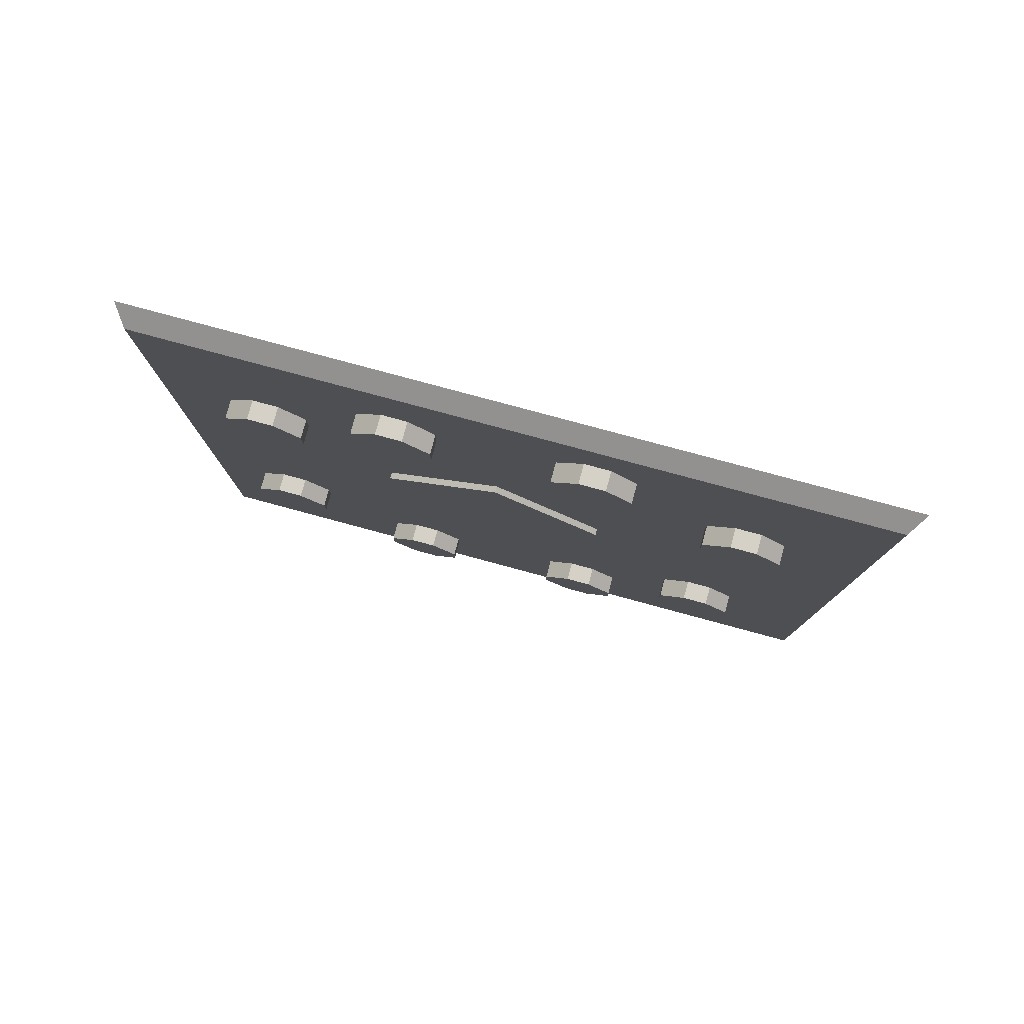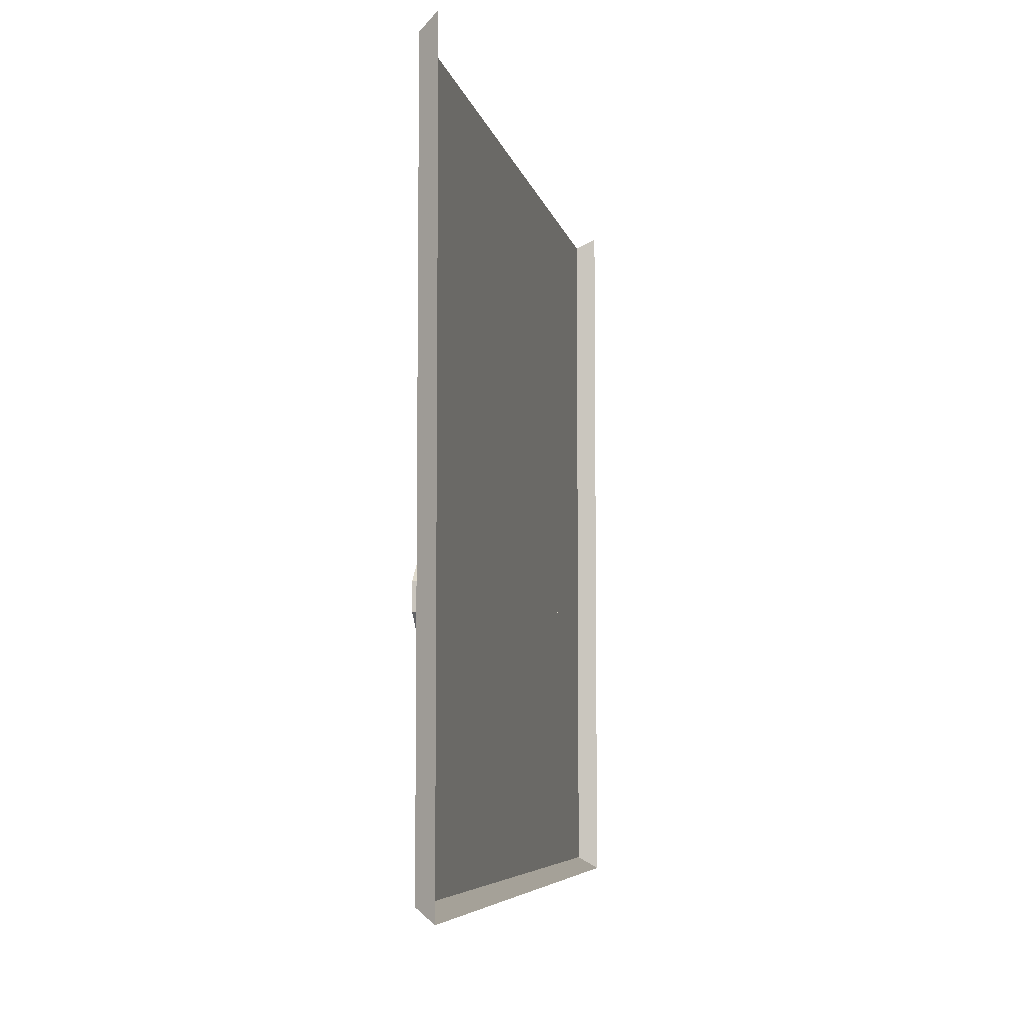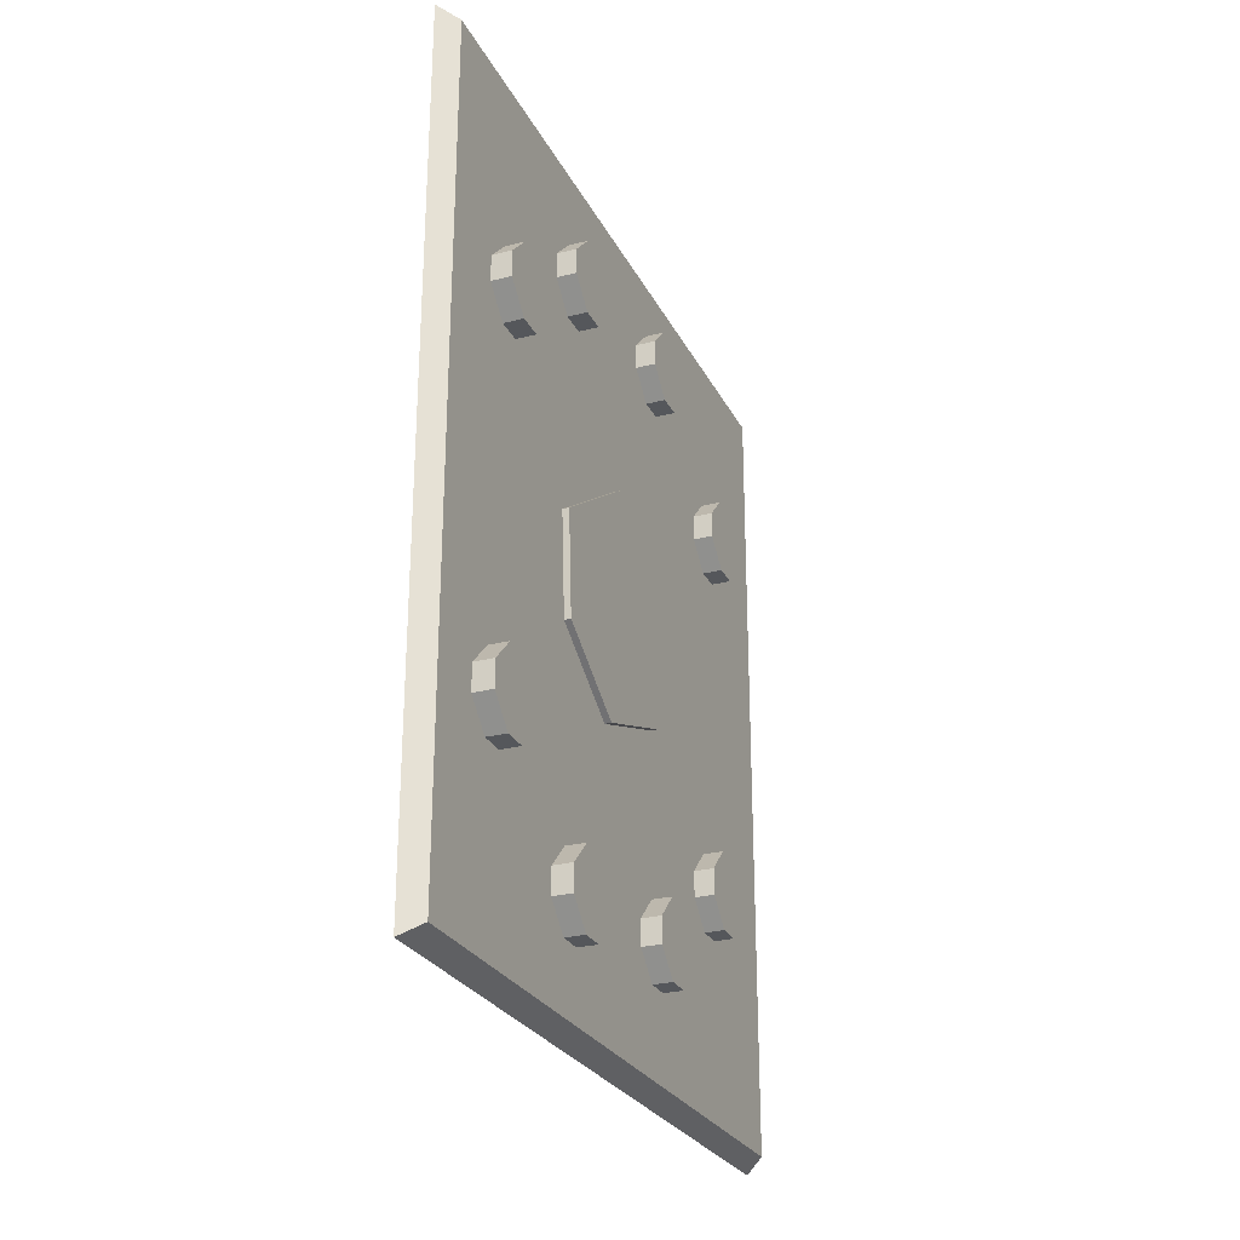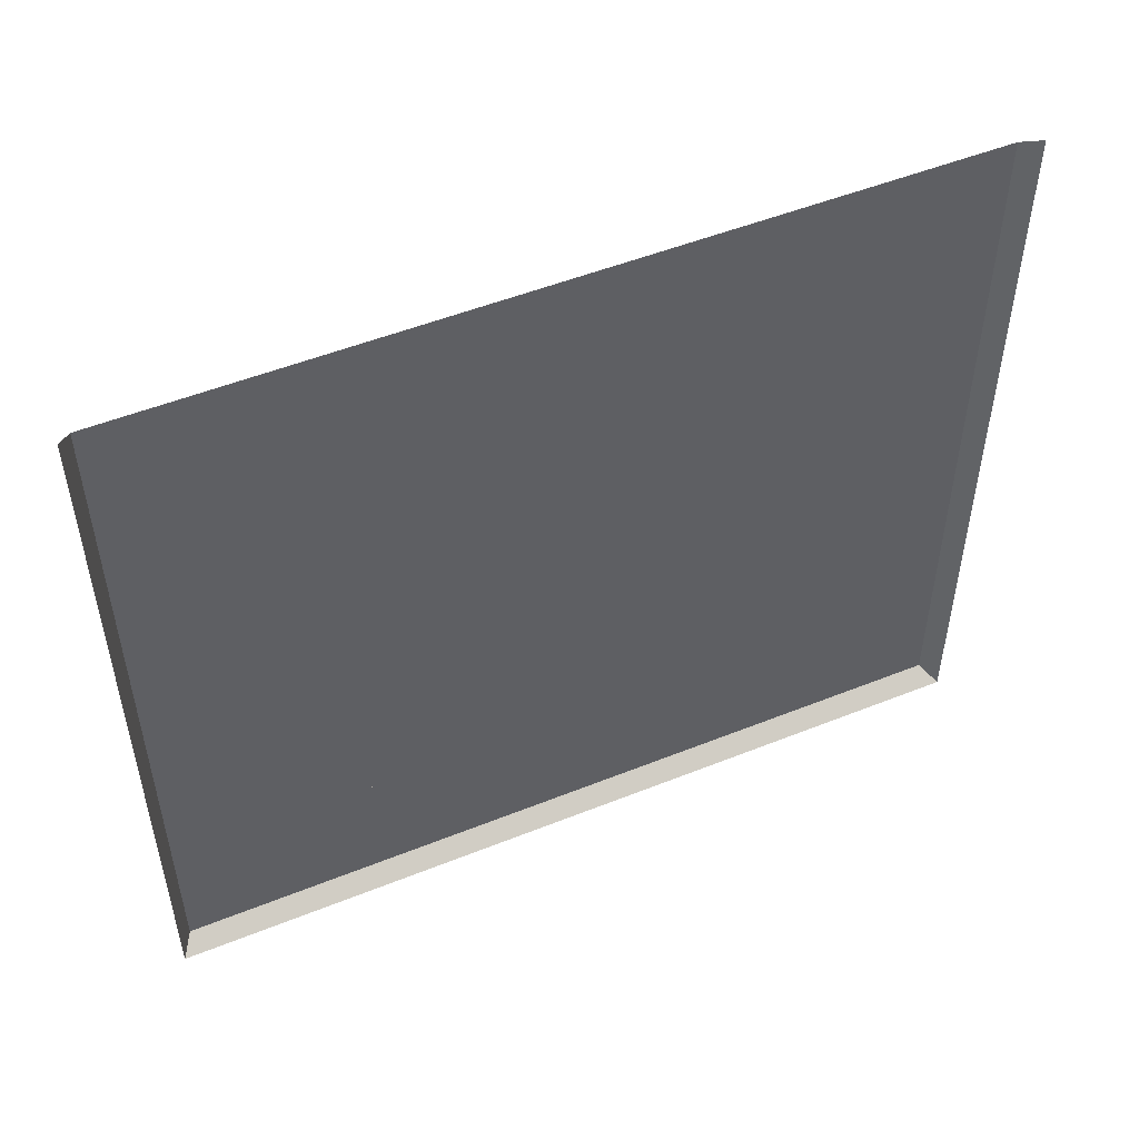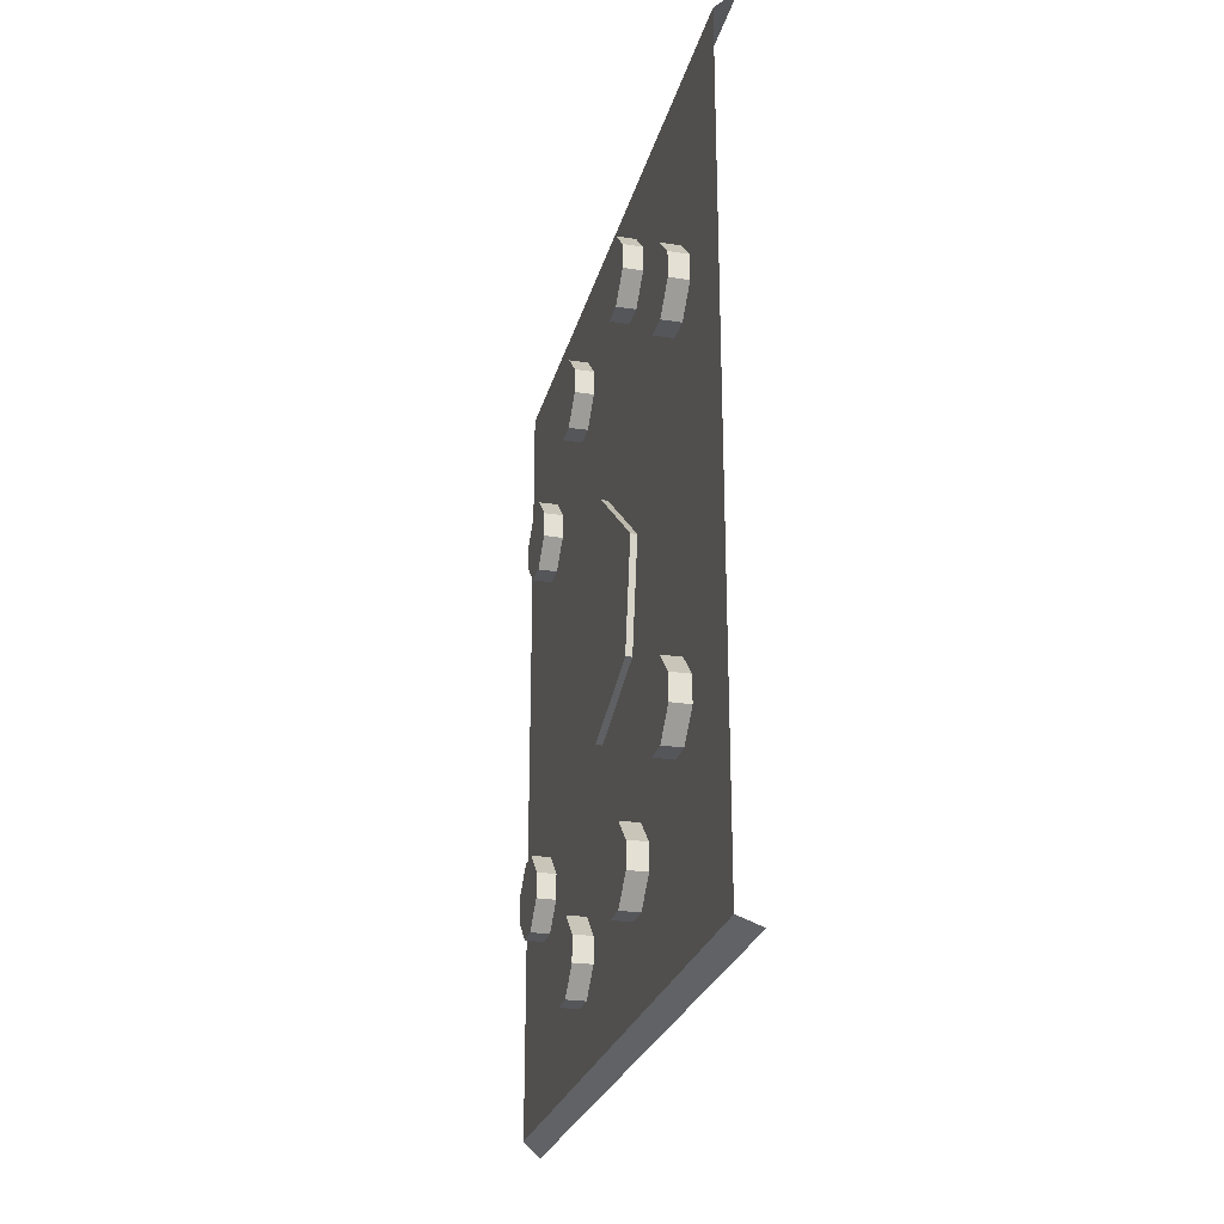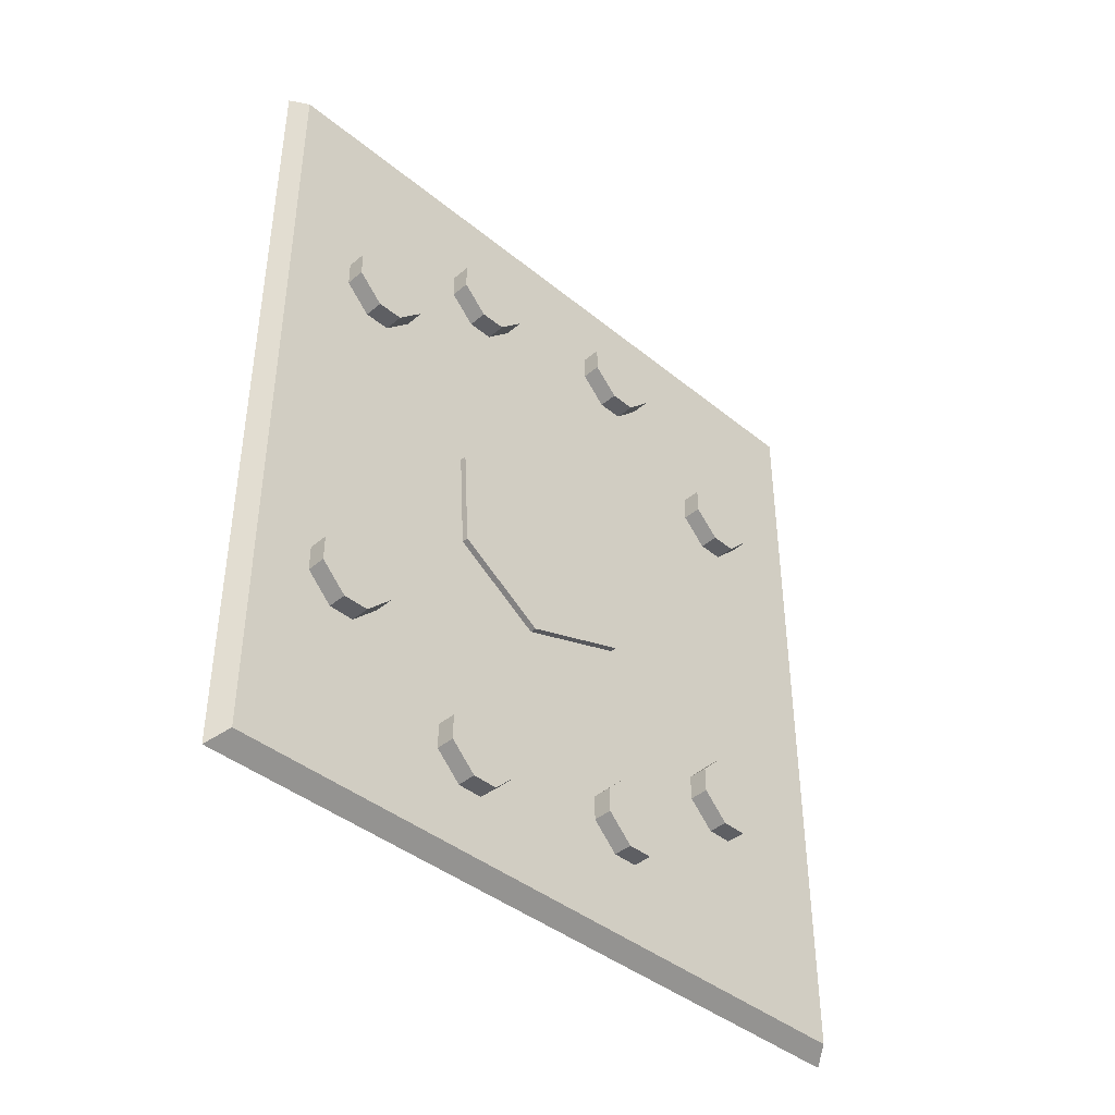
<metadata>
{"format":"obj","ext":"obj","renderer":"f3d","projection":"perspective","resolution":1024,"background":"white","views":[{"elev":79.7,"azim":105.1,"up":"+Z"},{"elev":-6.2,"azim":-168.9,"up":"+Y"},{"elev":-26.5,"azim":21.9,"up":"+Z"},{"elev":51.1,"azim":-113.6,"up":"+Y"},{"elev":-25.5,"azim":166.2,"up":"+Z"},{"elev":-41.5,"azim":45.4,"up":"+Z"}]}
</metadata>
<code>
v -0.4766 -1.195 0.03906
v -0.4766 -1.328 0.1484
v -0.4688 -1.328 0.1484
v -0.4688 -1.195 0.03906
v -0.4766 -1.219 -0.09375
v -0.4688 -1.219 -0.09375
v -0.4688 -1.352 -0.1406
v -0.4766 -1.352 -0.1406
v -0.4688 -1.461 -0.07031
v -0.4766 -1.461 -0.07031
v -0.4688 -1.469 0.05469
v -0.4766 -1.469 0.05469
v -0.4688 -1.32 0
v -0.4531 -0.9922 -0.2109
v -0.4531 -0.9922 -0.2422
v -0.4766 -0.9922 -0.2422
v -0.4766 -0.9922 -0.2109
v -0.4531 -1.023 -0.1797
v -0.4531 -1.055 -0.1797
v -0.4531 -1.086 -0.2109
v -0.4531 -1.086 -0.2422
v -0.4531 -1.055 -0.2734
v -0.4531 -1.023 -0.2734
v -0.4766 -1.023 -0.2734
v -0.4766 -1.086 -0.2422
v -0.4766 -1.055 -0.2734
v -0.4766 -1.023 -0.1797
v -0.4766 -1.055 -0.1797
v -0.4766 -1.086 -0.2109
v -0.4531 -1.156 -0.3203
v -0.4531 -1.156 -0.3516
v -0.4766 -1.156 -0.3516
v -0.4766 -1.156 -0.3203
v -0.4531 -1.188 -0.2891
v -0.4531 -1.219 -0.2891
v -0.4531 -1.25 -0.3203
v -0.4531 -1.25 -0.3516
v -0.4531 -1.219 -0.3828
v -0.4531 -1.188 -0.3828
v -0.4766 -1.188 -0.3828
v -0.4766 -1.25 -0.3516
v -0.4766 -1.219 -0.3828
v -0.4766 -1.188 -0.2891
v -0.4766 -1.219 -0.2891
v -0.4766 -1.25 -0.3203
v -0.4531 -1.391 -0.3438
v -0.4531 -1.391 -0.375
v -0.4766 -1.391 -0.375
v -0.4766 -1.391 -0.3438
v -0.4531 -1.422 -0.3125
v -0.4531 -1.453 -0.3125
v -0.4531 -1.484 -0.3438
v -0.4531 -1.484 -0.375
v -0.4531 -1.453 -0.4062
v -0.4531 -1.422 -0.4062
v -0.4766 -1.422 -0.4062
v -0.4766 -1.484 -0.375
v -0.4766 -1.453 -0.4062
v -0.4766 -1.422 -0.3125
v -0.4766 -1.453 -0.3125
v -0.4766 -1.484 -0.3438
v -0.4531 -1.578 -0.2109
v -0.4531 -1.578 -0.2422
v -0.4766 -1.578 -0.2422
v -0.4766 -1.578 -0.2109
v -0.4531 -1.609 -0.1797
v -0.4531 -1.641 -0.1797
v -0.4531 -1.672 -0.2109
v -0.4531 -1.672 -0.2422
v -0.4531 -1.641 -0.2734
v -0.4531 -1.609 -0.2734
v -0.4766 -1.609 -0.2734
v -0.4766 -1.672 -0.2422
v -0.4766 -1.641 -0.2734
v -0.4766 -1.609 -0.1797
v -0.4766 -1.641 -0.1797
v -0.4766 -1.672 -0.2109
v -0.4531 -1.07 0.2188
v -0.4531 -1.07 0.25
v -0.4766 -1.07 0.25
v -0.4766 -1.07 0.2188
v -0.4531 -1.039 0.1875
v -0.4531 -1.008 0.1875
v -0.4531 -0.9766 0.2188
v -0.4531 -0.9766 0.25
v -0.4531 -1.008 0.2812
v -0.4531 -1.039 0.2812
v -0.4766 -1.039 0.2812
v -0.4766 -0.9766 0.25
v -0.4766 -1.008 0.2812
v -0.4766 -1.039 0.1875
v -0.4766 -1.008 0.1875
v -0.4766 -0.9766 0.2188
v -0.4531 -1.258 0.3516
v -0.4531 -1.258 0.3828
v -0.4766 -1.258 0.3828
v -0.4766 -1.258 0.3516
v -0.4531 -1.227 0.3203
v -0.4531 -1.195 0.3203
v -0.4531 -1.164 0.3516
v -0.4531 -1.164 0.3828
v -0.4531 -1.195 0.4141
v -0.4531 -1.227 0.4141
v -0.4766 -1.227 0.4141
v -0.4766 -1.164 0.3828
v -0.4766 -1.195 0.4141
v -0.4766 -1.227 0.3203
v -0.4766 -1.195 0.3203
v -0.4766 -1.164 0.3516
v -0.4531 -1.656 0.2188
v -0.4531 -1.656 0.25
v -0.4766 -1.656 0.25
v -0.4766 -1.656 0.2188
v -0.4531 -1.625 0.1875
v -0.4531 -1.594 0.1875
v -0.4531 -1.562 0.2188
v -0.4531 -1.562 0.25
v -0.4531 -1.594 0.2812
v -0.4531 -1.625 0.2812
v -0.4766 -1.625 0.2812
v -0.4766 -1.562 0.25
v -0.4766 -1.594 0.2812
v -0.4766 -1.625 0.1875
v -0.4766 -1.594 0.1875
v -0.4766 -1.562 0.2188
v -0.4531 -1.492 0.3281
v -0.4531 -1.492 0.3594
v -0.4766 -1.492 0.3594
v -0.4766 -1.492 0.3281
v -0.4531 -1.461 0.2969
v -0.4531 -1.43 0.2969
v -0.4531 -1.398 0.3281
v -0.4531 -1.398 0.3594
v -0.4531 -1.43 0.3906
v -0.4531 -1.461 0.3906
v -0.4766 -1.461 0.3906
v -0.4766 -1.398 0.3594
v -0.4766 -1.43 0.3906
v -0.4766 -1.461 0.2969
v -0.4766 -1.43 0.2969
v -0.4766 -1.398 0.3281
v -0.5 -1.758 0.5
v -0.4766 -1.742 0.4844
v -0.4766 -0.875 0.4844
v -0.5 -0.8594 0.5
v -0.5 -1.758 -0.5
v -0.4766 -1.742 -0.4844
v -0.5 -0.8594 -0.5
v -0.4766 -0.875 -0.4844
f 1 2 3
f 1 3 4
f 1 4 5
f 5 4 6
f 5 6 7
f 5 7 8
f 8 7 9
f 8 9 10
f 10 9 11
f 10 11 12
f 12 11 3
f 12 3 2
f 13 6 4
f 13 4 3
f 13 3 11
f 13 11 9
f 13 9 7
f 13 7 6
f 14 15 16
f 14 16 17
f 14 17 18
f 15 23 24
f 15 24 16
f 22 21 25
f 22 25 26
f 22 26 23
f 23 26 24
f 19 18 27
f 19 27 28
f 19 28 20
f 20 28 29
f 20 29 21
f 21 29 25
f 18 17 27
f 30 31 32
f 30 32 33
f 30 33 34
f 31 39 40
f 31 40 32
f 38 37 41
f 38 41 42
f 38 42 39
f 39 42 40
f 35 34 43
f 35 43 44
f 35 44 36
f 36 44 45
f 36 45 37
f 37 45 41
f 34 33 43
f 46 47 48
f 46 48 49
f 46 49 50
f 47 55 56
f 47 56 48
f 54 53 57
f 54 57 58
f 54 58 55
f 55 58 56
f 51 50 59
f 51 59 60
f 51 60 52
f 52 60 61
f 52 61 53
f 53 61 57
f 50 49 59
f 62 63 64
f 62 64 65
f 62 65 66
f 63 71 72
f 63 72 64
f 70 69 73
f 70 73 74
f 70 74 71
f 71 74 72
f 67 66 75
f 67 75 76
f 67 76 68
f 68 76 77
f 68 77 69
f 69 77 73
f 66 65 75
f 78 79 80
f 78 80 81
f 78 81 82
f 79 87 88
f 79 88 80
f 86 85 89
f 86 89 90
f 86 90 87
f 87 90 88
f 83 82 91
f 83 91 92
f 83 92 84
f 84 92 93
f 84 93 85
f 85 93 89
f 82 81 91
f 94 95 96
f 94 96 97
f 94 97 98
f 95 103 104
f 95 104 96
f 102 101 105
f 102 105 106
f 102 106 103
f 103 106 104
f 99 98 107
f 99 107 108
f 99 108 100
f 100 108 109
f 100 109 101
f 101 109 105
f 98 97 107
f 14 18 15
f 15 18 19
f 15 19 20
f 15 20 21
f 15 21 22
f 15 22 23
f 30 34 31
f 31 34 35
f 31 35 36
f 31 36 37
f 31 37 38
f 31 38 39
f 46 50 47
f 47 50 51
f 47 51 52
f 47 52 53
f 47 53 54
f 47 54 55
f 62 66 63
f 63 66 67
f 63 67 68
f 63 68 69
f 63 69 70
f 63 70 71
f 78 82 79
f 79 82 83
f 79 83 84
f 79 84 85
f 79 85 86
f 79 86 87
f 94 98 95
f 95 98 99
f 95 99 100
f 95 100 101
f 95 101 102
f 95 102 103
f 110 111 112
f 110 112 113
f 110 113 114
f 111 119 120
f 111 120 112
f 118 117 121
f 118 121 122
f 118 122 119
f 119 122 120
f 115 114 123
f 115 123 124
f 115 124 116
f 116 124 125
f 116 125 117
f 117 125 121
f 114 113 123
f 126 127 128
f 126 128 129
f 126 129 130
f 127 135 136
f 127 136 128
f 134 133 137
f 134 137 138
f 134 138 135
f 135 138 136
f 131 130 139
f 131 139 140
f 131 140 132
f 132 140 141
f 132 141 133
f 133 141 137
f 130 129 139
f 110 114 111
f 111 114 115
f 111 115 116
f 111 116 117
f 111 117 118
f 111 118 119
f 126 130 127
f 127 130 131
f 127 131 132
f 127 132 133
f 127 133 134
f 127 134 135
f 142 143 144
f 142 144 145
f 146 147 143
f 146 143 142
f 148 149 147
f 148 147 146
f 147 149 144
f 147 144 143

</code>
